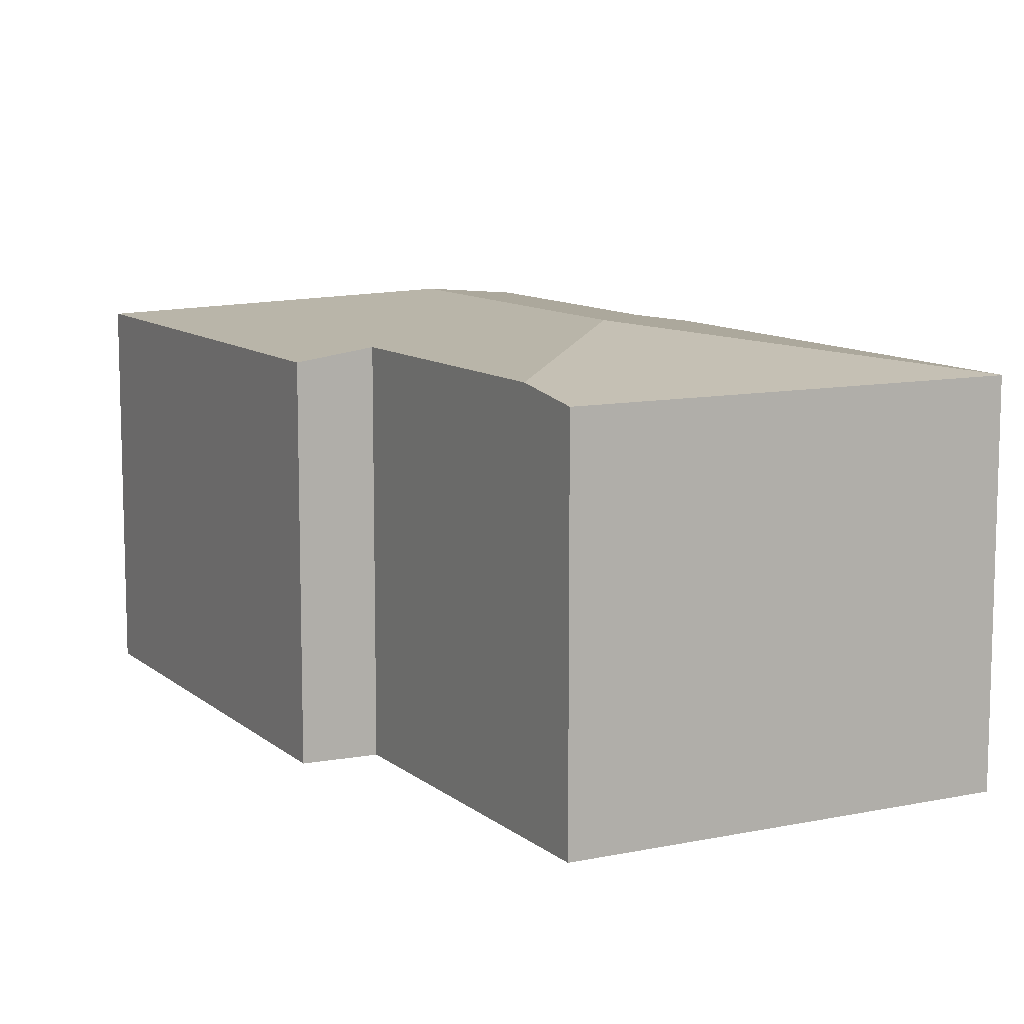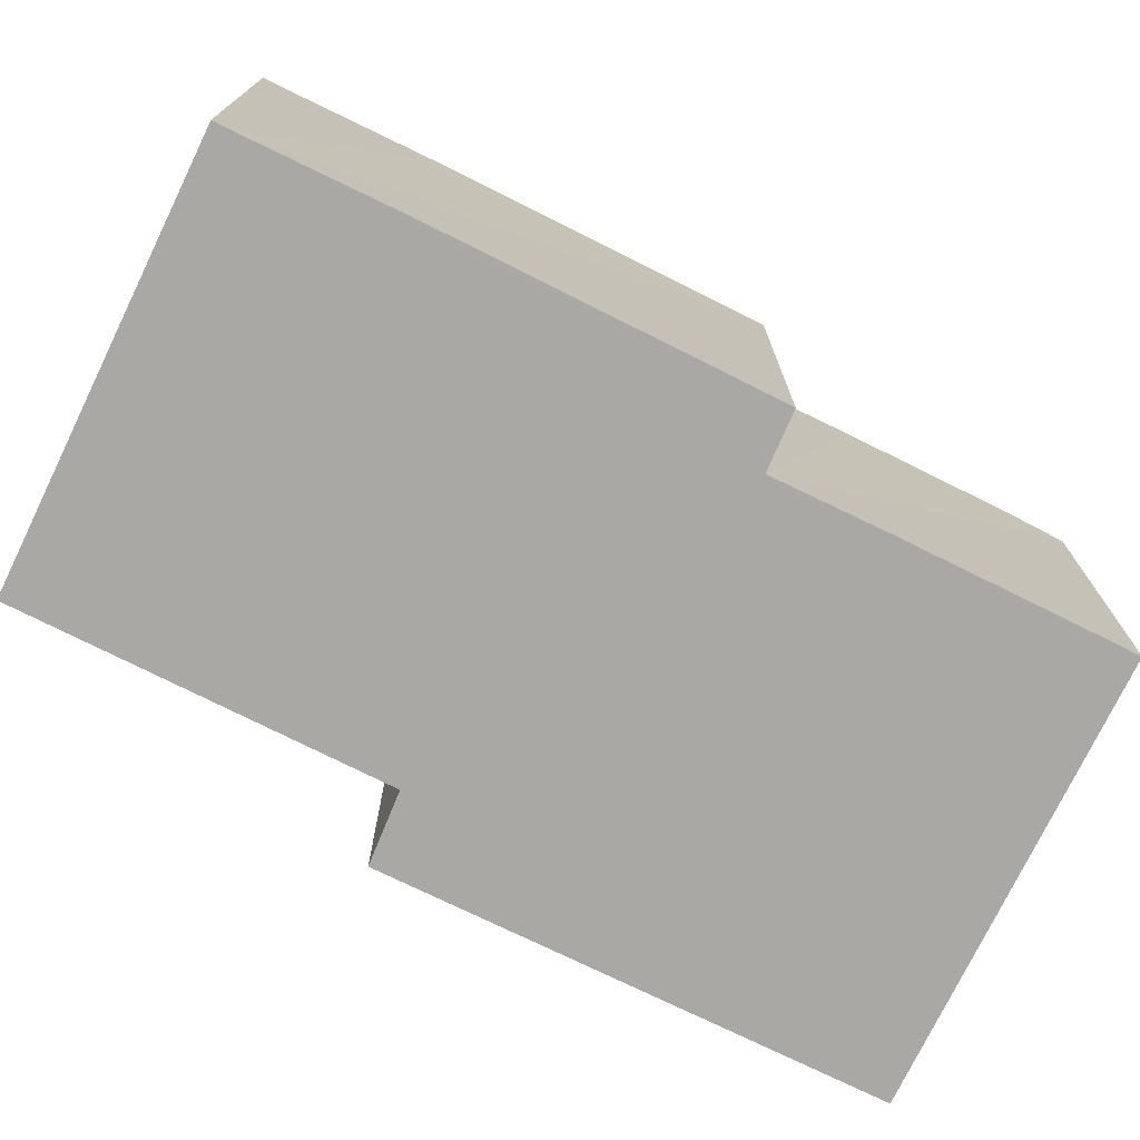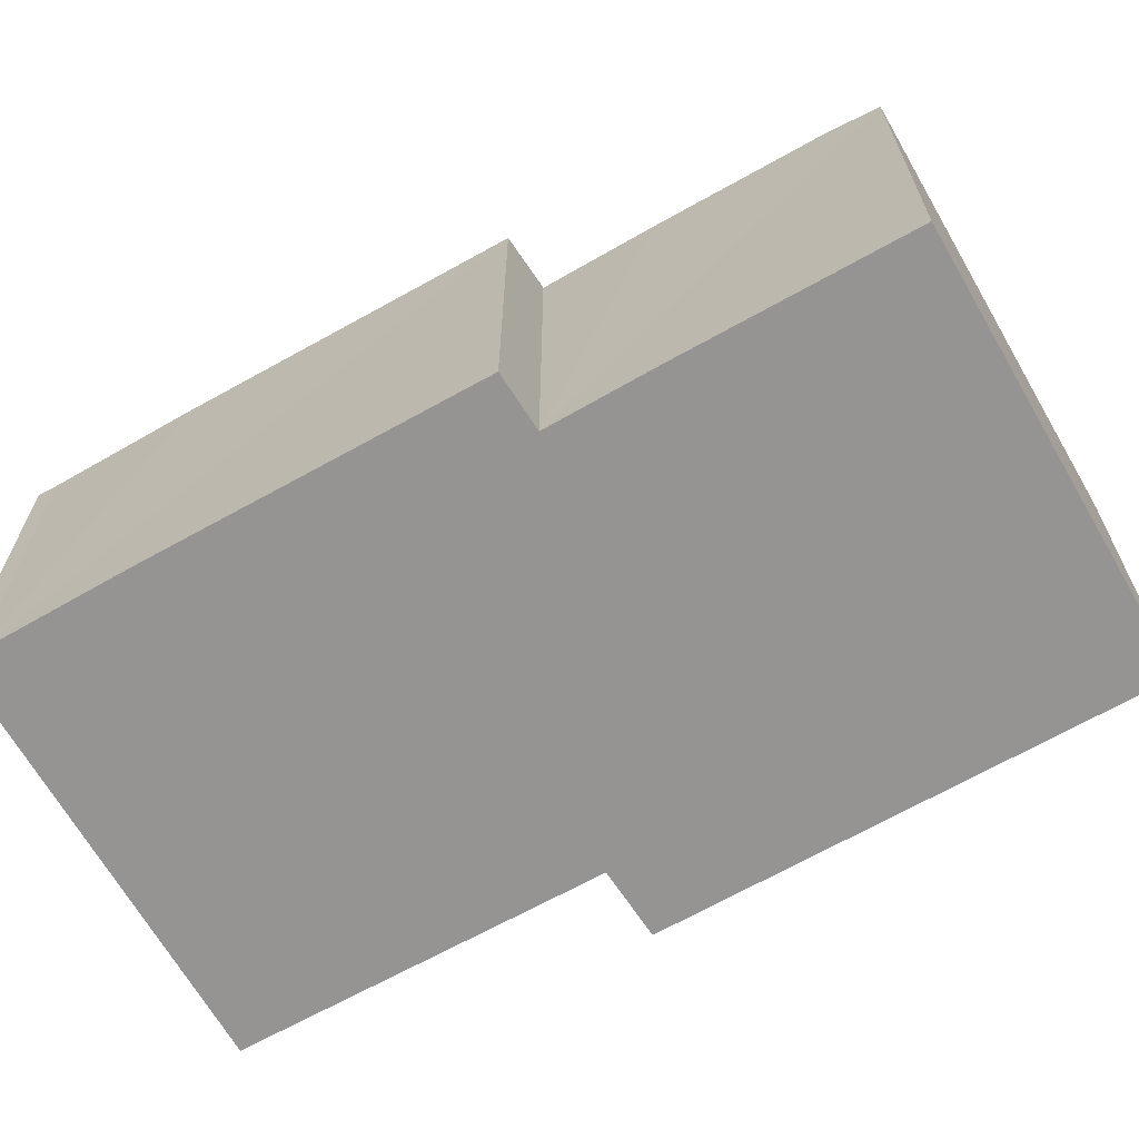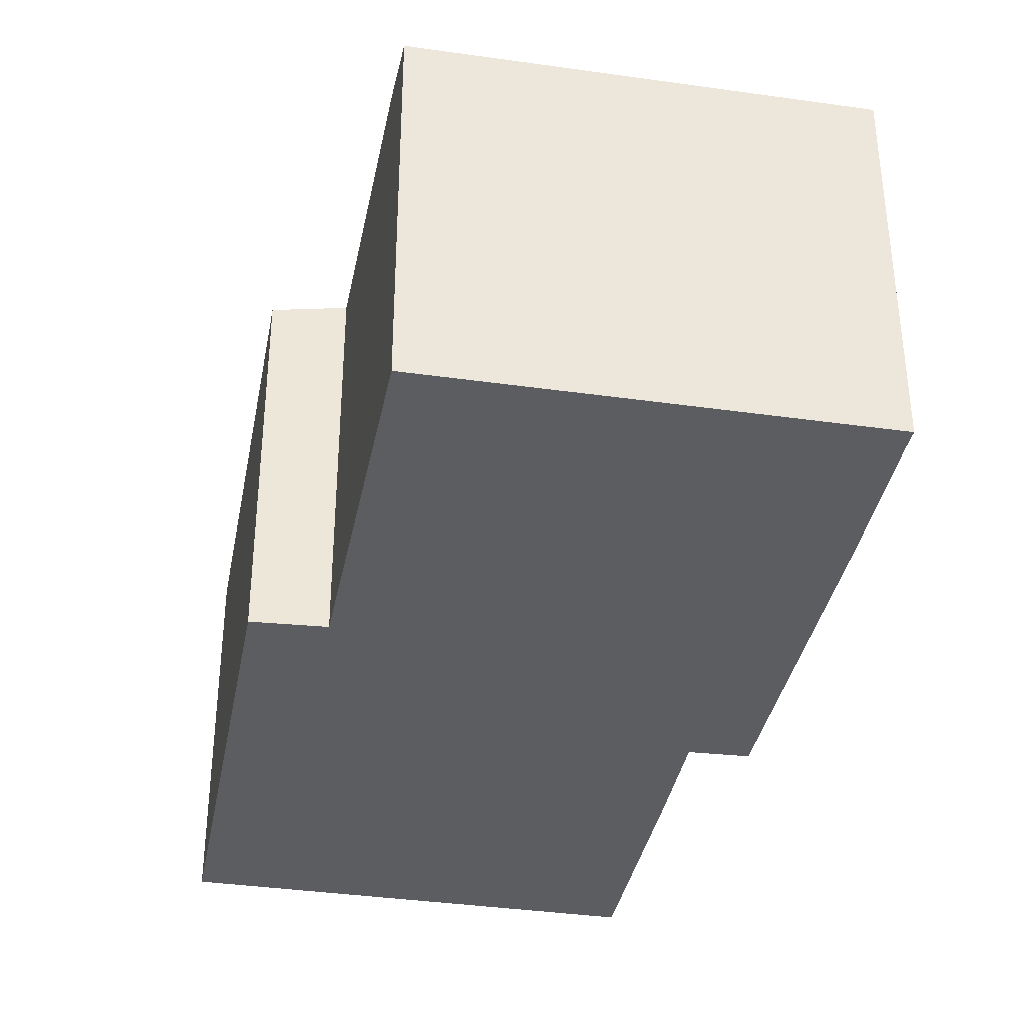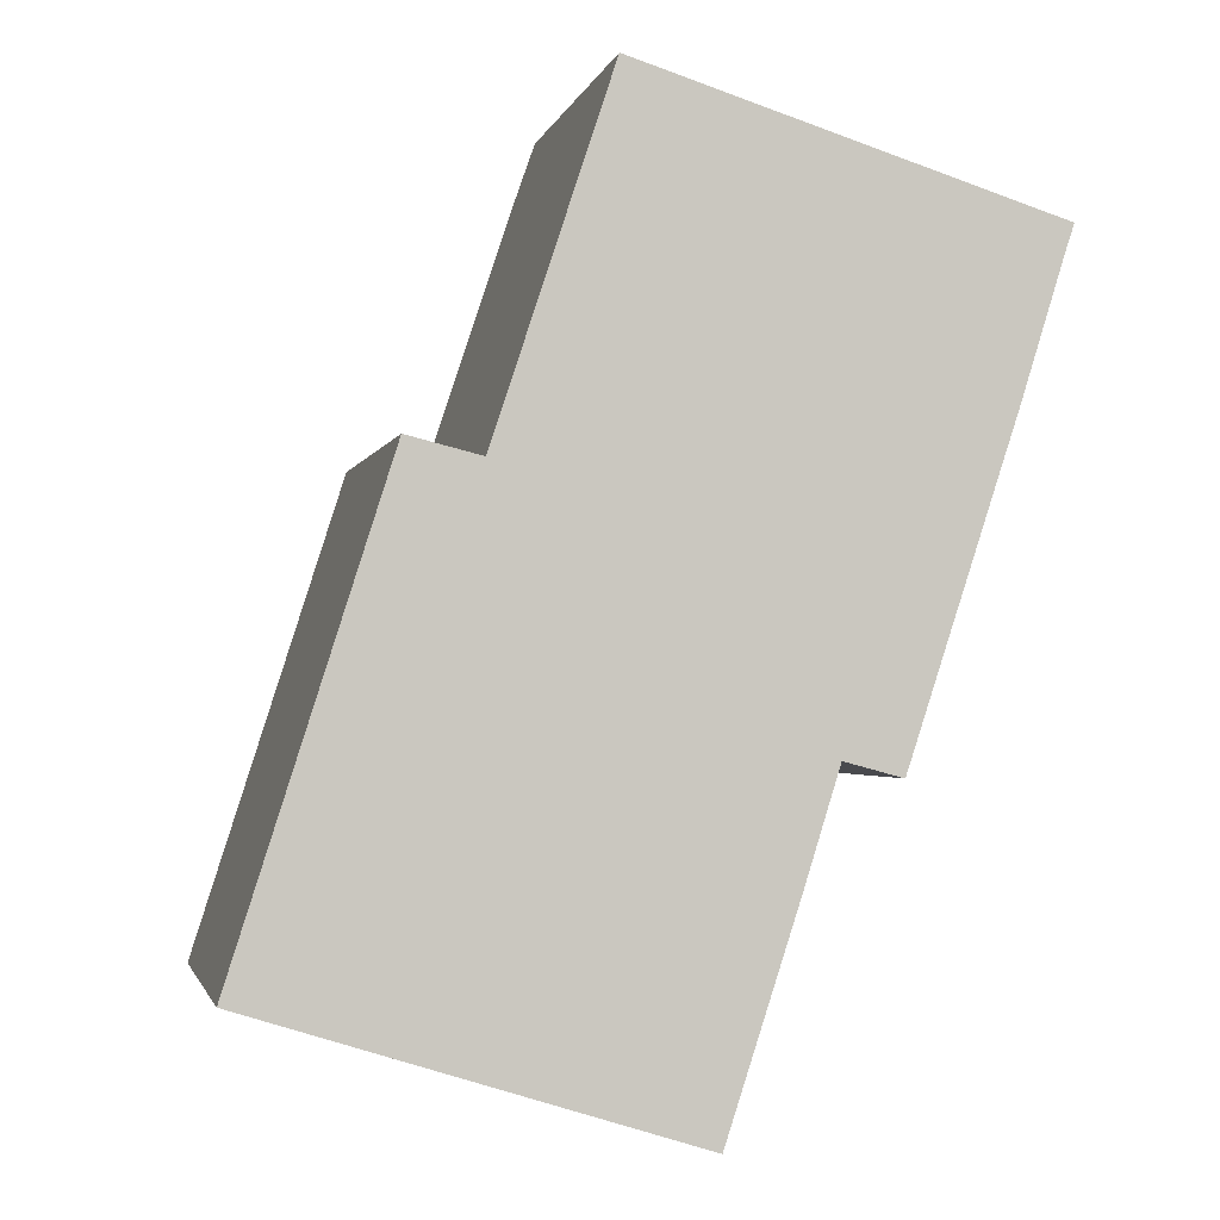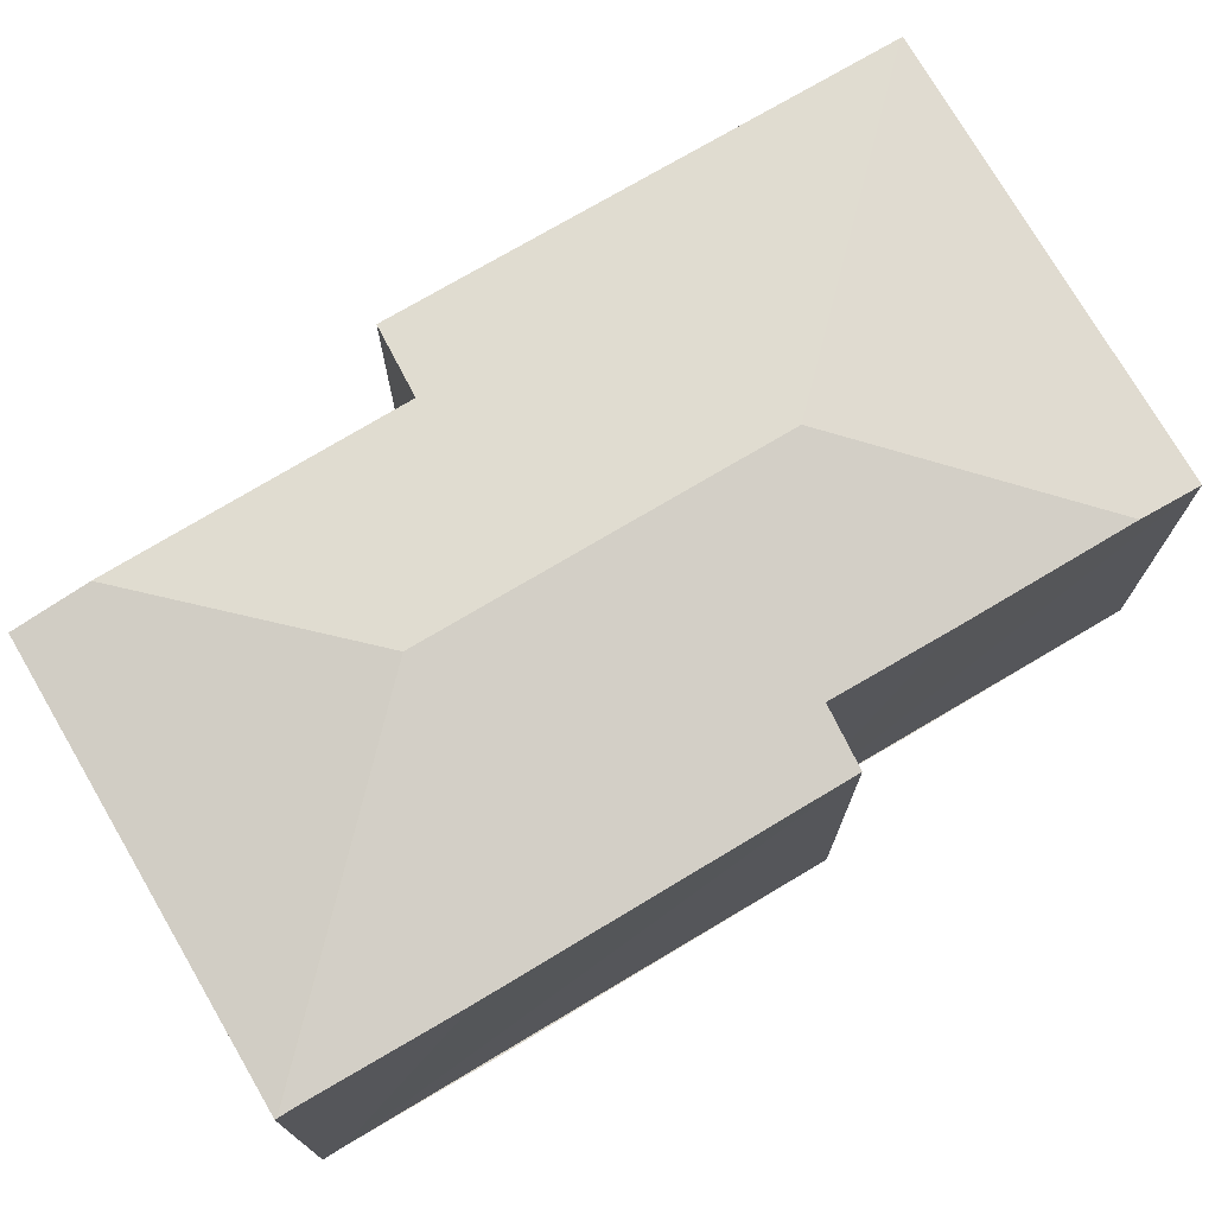
<metadata>
{"format":"obj","ext":"obj","renderer":"f3d","projection":"perspective","resolution":1024,"background":"white","views":[{"elev":10.4,"azim":-10.3,"up":"+Y"},{"elev":-74.9,"azim":81.6,"up":"+Y"},{"elev":-67.1,"azim":137.4,"up":"+Y"},{"elev":-37.2,"azim":7.1,"up":"+Y"},{"elev":-2.0,"azim":-12.6,"up":"+Z"},{"elev":74.9,"azim":77.2,"up":"+Y"}]}
</metadata>
<code>
v  12.66 12.28 14.93
v  22.12 11.18 19.86
v  22.11 11.19 19.81
v  9.933 11.19 23.68
v  9.237 11.51 21.57
v  21.93 11.19 19.3
v  20.6 11.19 15.03
v  17.42 11.2 5.388
v  15.73 11.45 5.84
v  9.423 12.28 4.915
v  14.7 11.45 2.563
v  13.13 11.45 -2.267
v  12.58 11.19 -3.965
v  0 11.19 6.85e-16
v  0.02 11.2 0.063
v  6.545 11.5 13.42
v  4.436 11.19 13.94
v  12.58 2.428e-16 -3.965
v  0 0 0
v  15.73 -3.576e-16 5.84
v  17.42 -3.299e-16 5.388
v  4.436 -8.535e-16 13.94
v  0.02 -3.858e-18 0.063
v  6.545 -8.215e-16 13.42
v  9.933 -1.45e-15 23.68
v  9.237 -1.321e-15 21.57
v  22.12 -1.216e-15 19.86
v  21.93 -1.182e-15 19.3
v  22.11 -1.213e-15 19.81
v  20.6 -9.206e-16 15.03
v  14.7 -1.569e-16 2.563
v  13.13 1.388e-16 -2.267
g defaultobject
f 1 2 3
f 1 4 2
f 4 1 5
f 6 1 3
f 1 6 7
f 1 7 8
f 1 8 9
f 1 9 10
f 10 9 11
f 10 11 12
f 13 10 12
f 10 13 14
f 10 14 15
f 1 16 5
f 16 1 10
f 16 15 17
f 15 16 10
f 18 14 13
f 14 18 19
f 8 20 9
f 20 8 21
f 14 17 15
f 17 14 19
f 17 19 22
f 22 19 23
f 24 5 16
f 5 24 4
f 4 24 25
f 25 24 26
f 17 24 16
f 24 17 22
f 25 2 4
f 2 25 27
f 2 6 3
f 6 2 28
f 28 2 27
f 28 27 29
f 28 7 6
f 7 28 8
f 8 28 21
f 21 28 30
f 20 11 9
f 11 20 12
f 12 20 13
f 13 20 18
f 18 20 31
f 18 31 32
f 26 27 25
f 27 26 24
f 27 24 28
f 28 24 30
f 23 24 22
f 24 23 30
f 30 23 20
f 20 23 31
f 31 23 32
f 32 23 19
f 32 19 18
f 21 30 20

</code>
